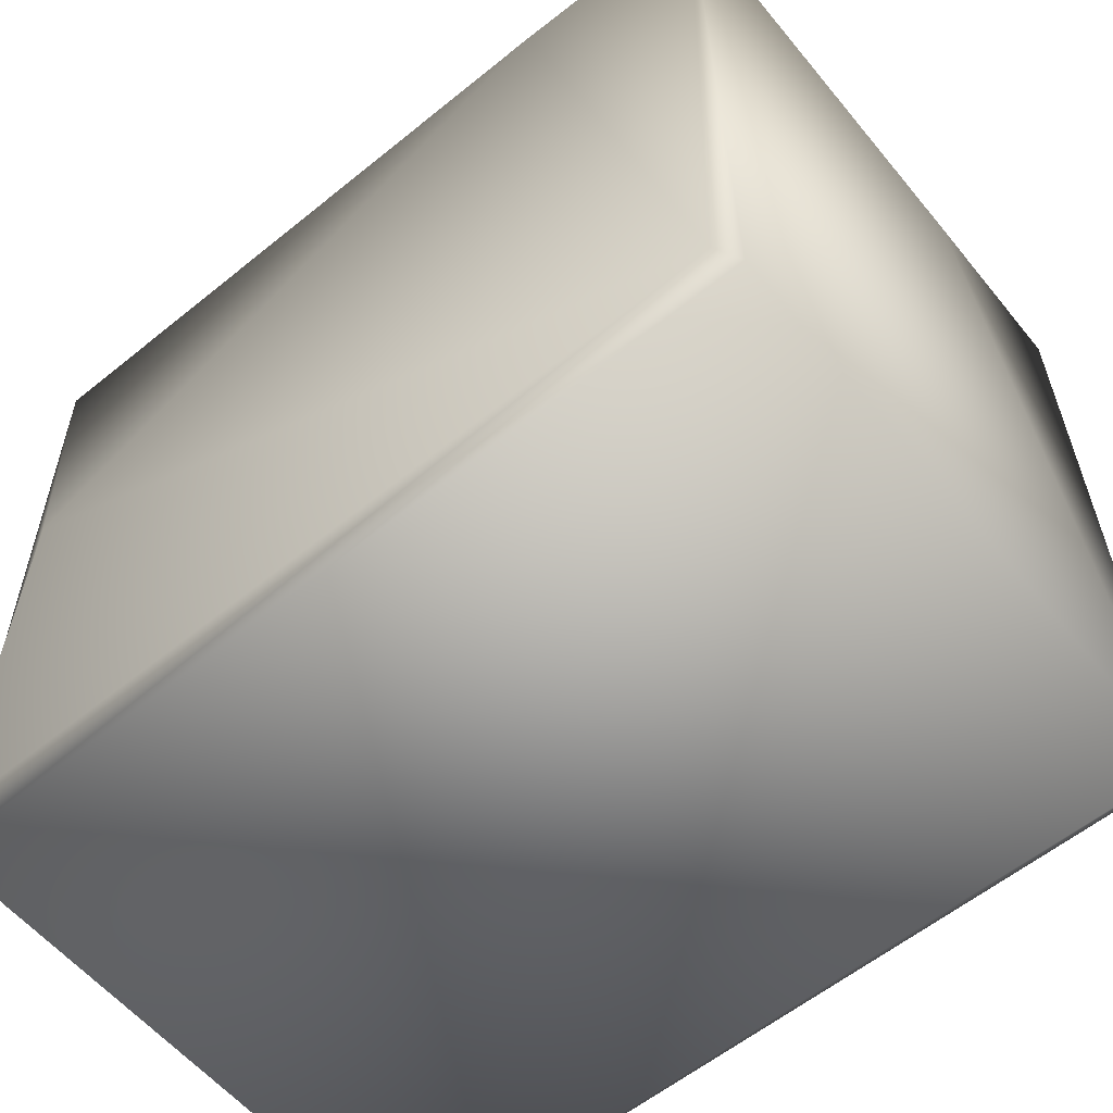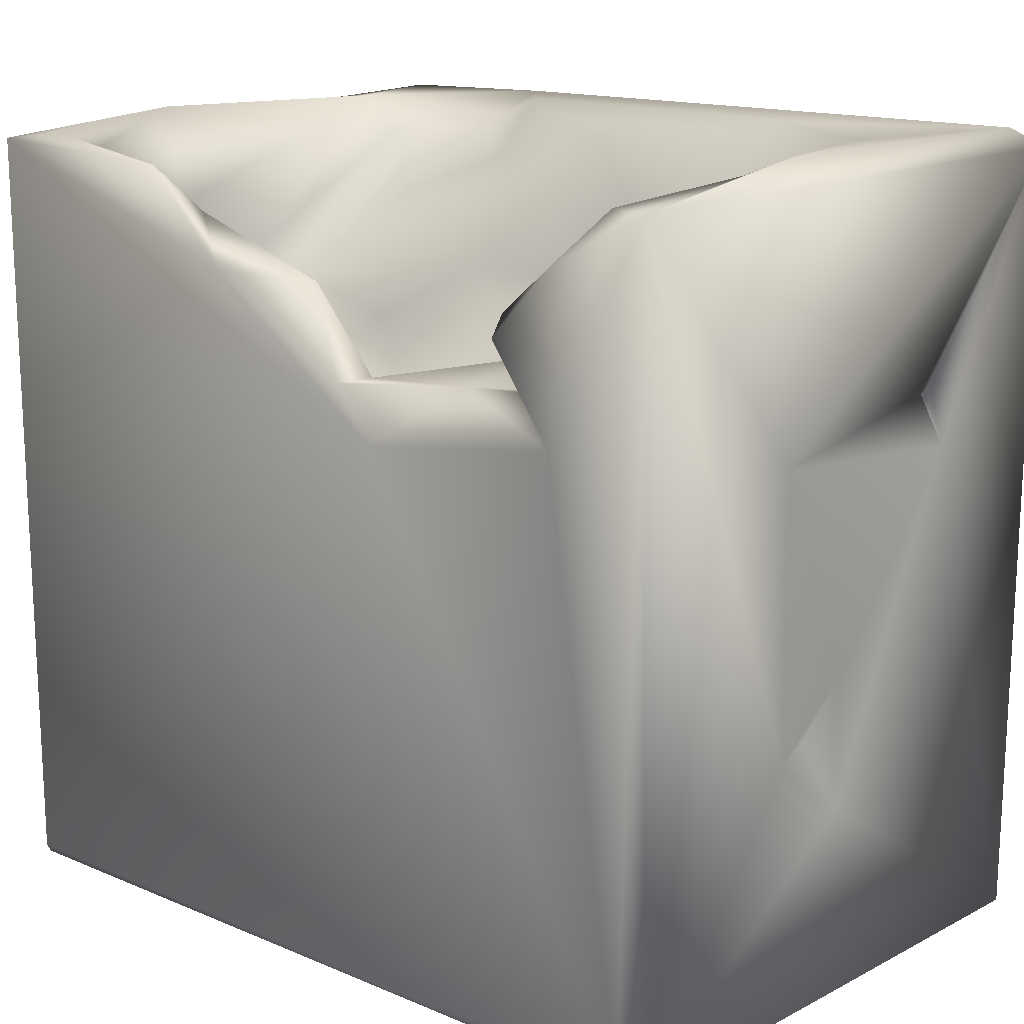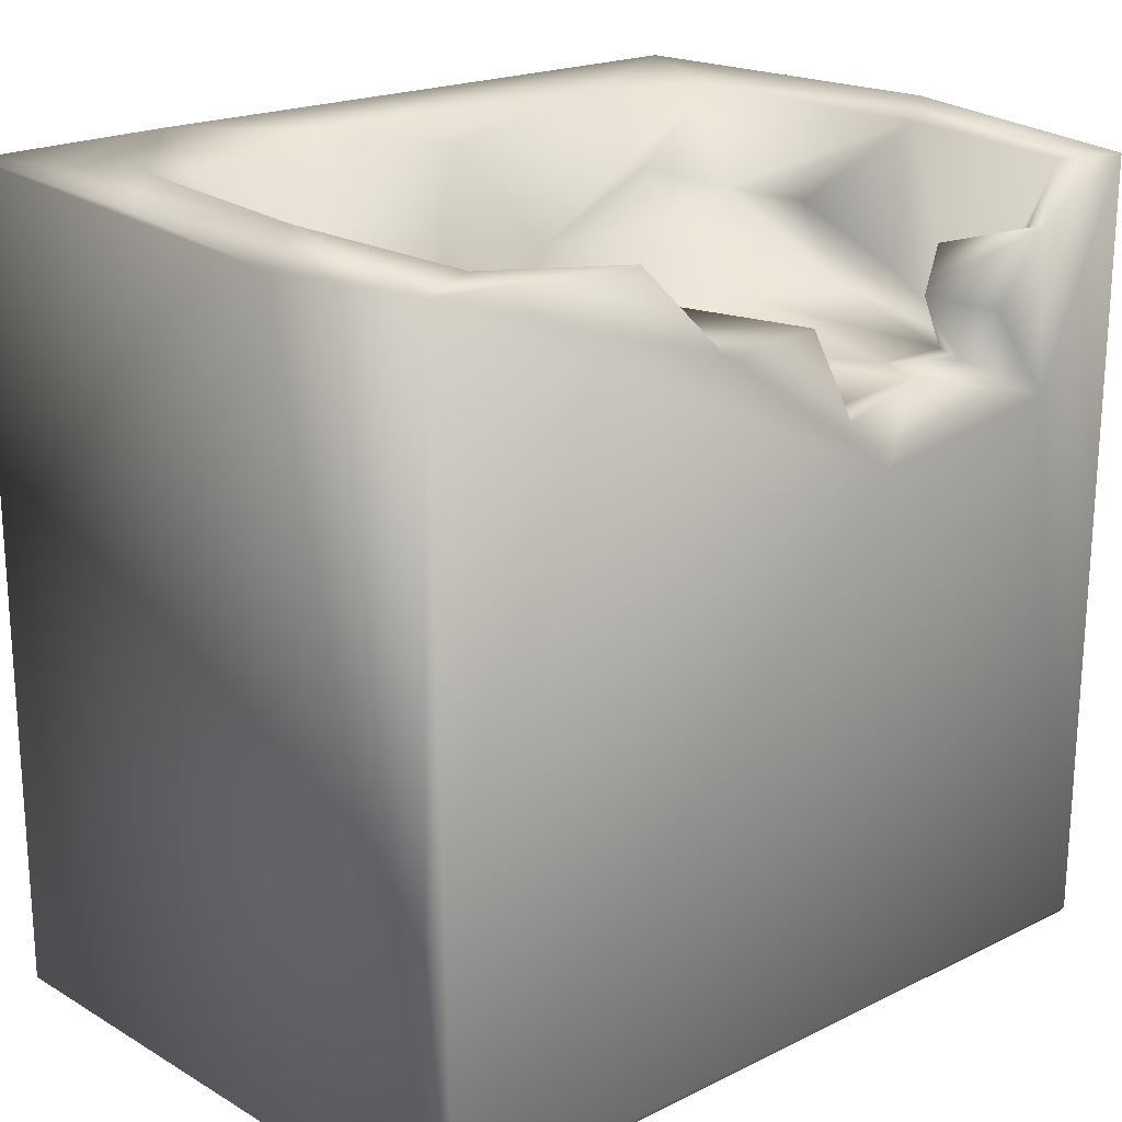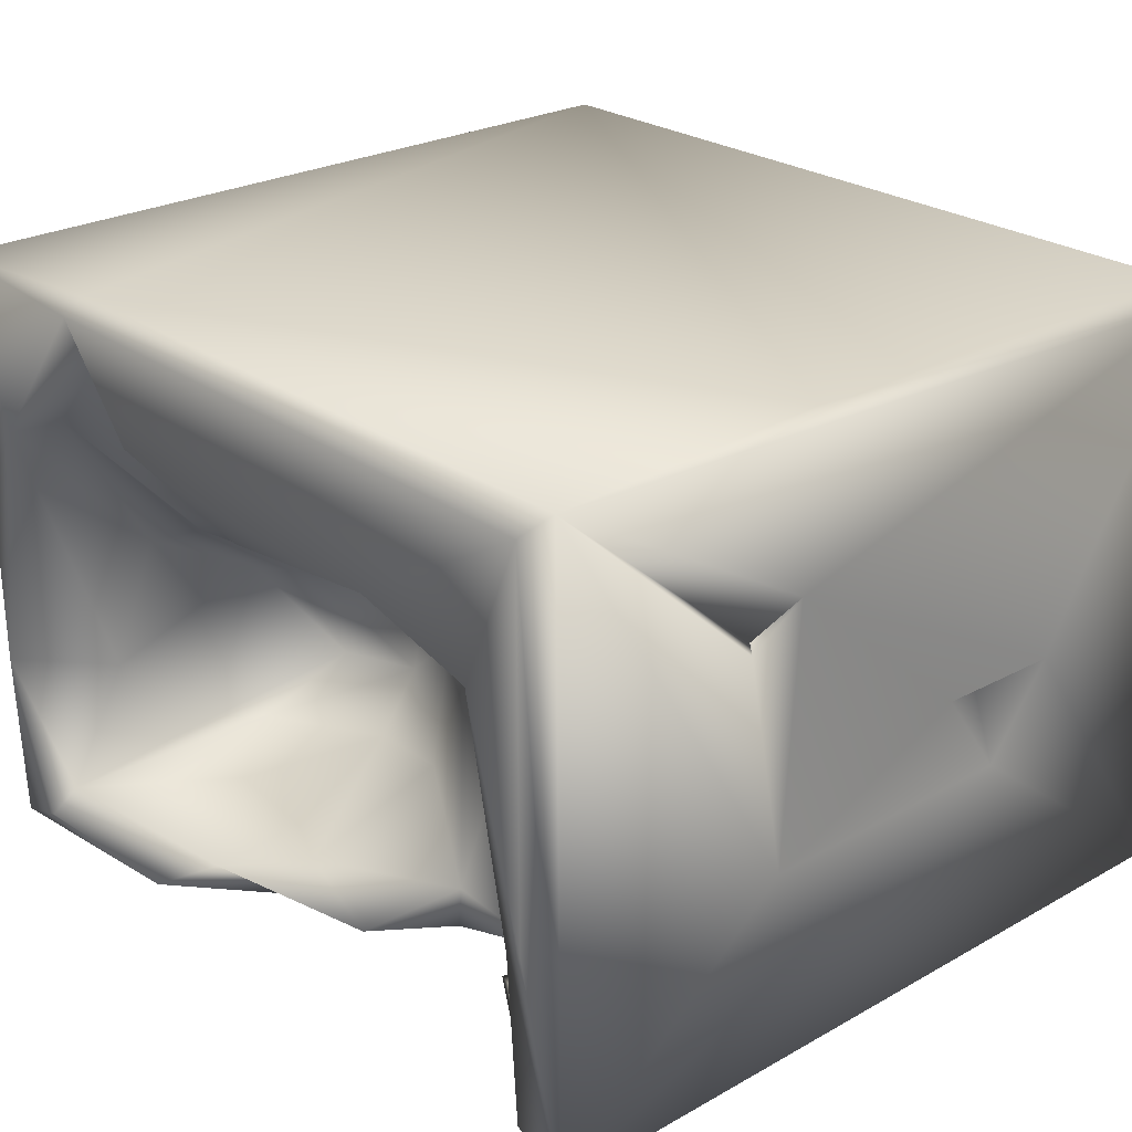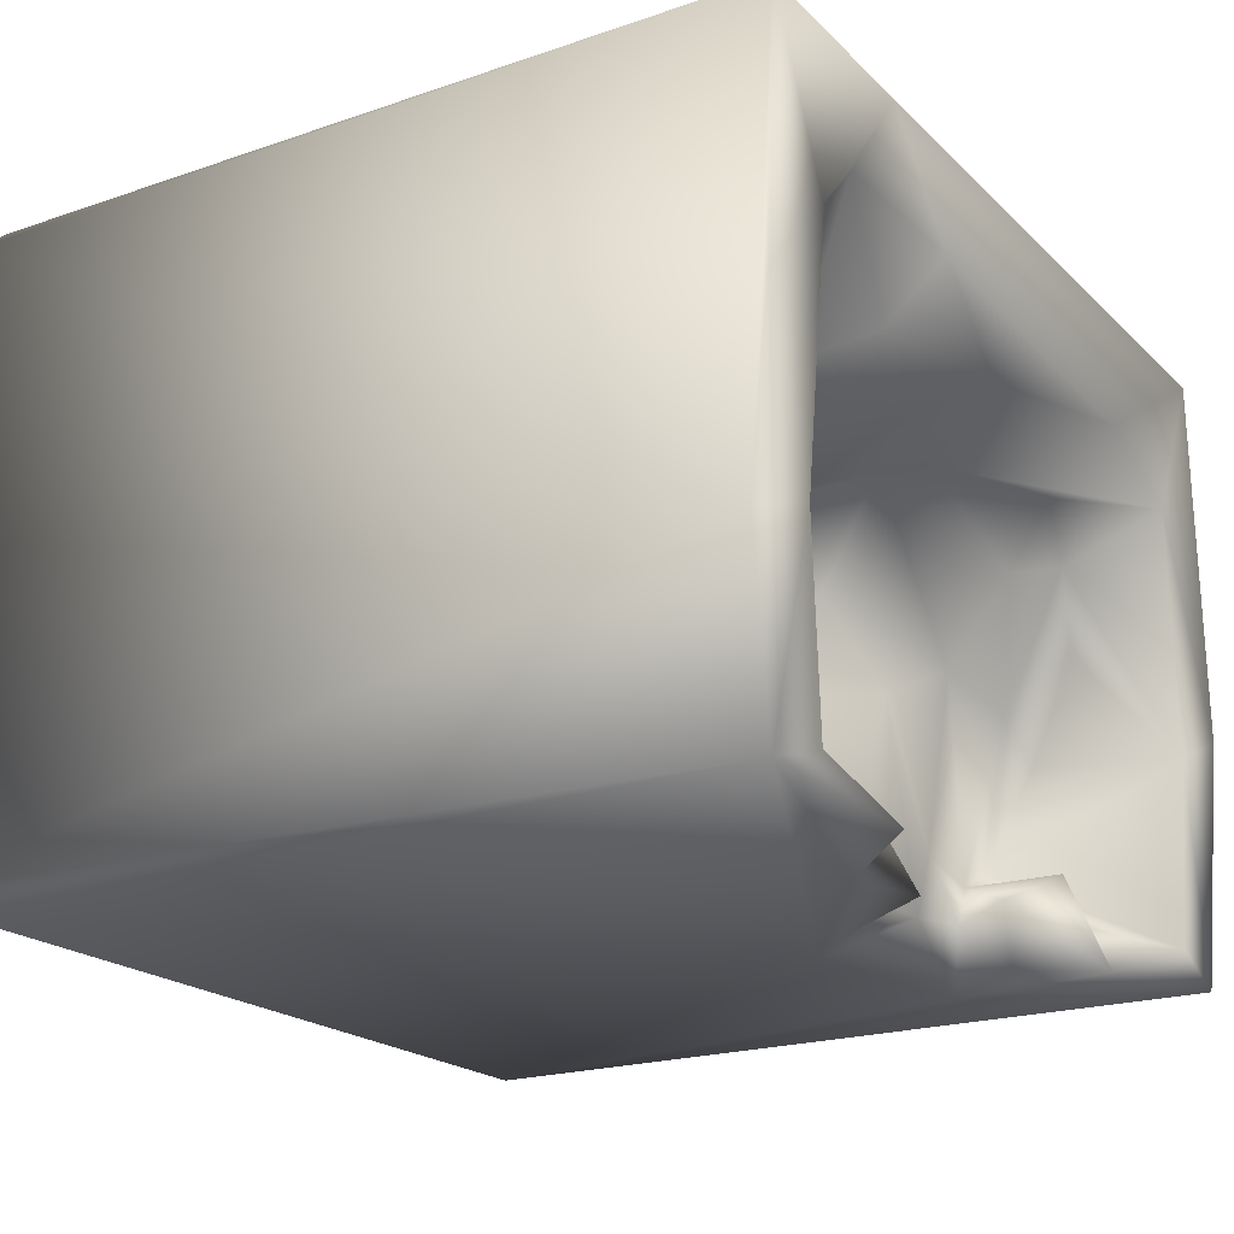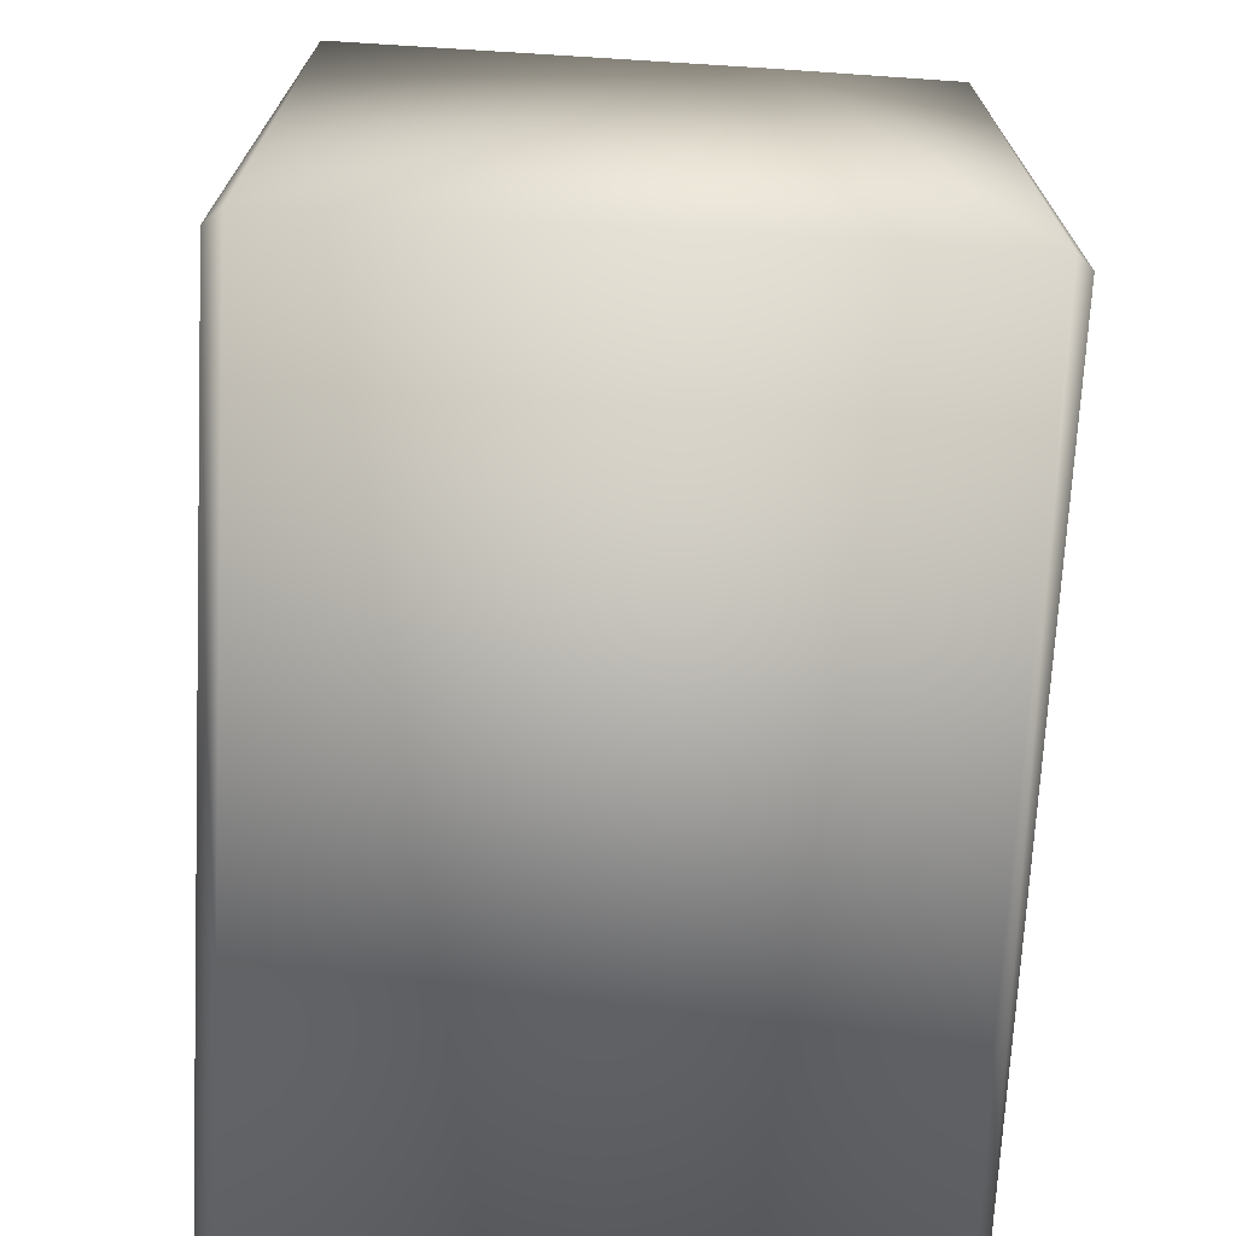
<metadata>
{"format":"obj","ext":"obj","renderer":"f3d","projection":"perspective","resolution":1024,"background":"white","views":[{"elev":-59.0,"azim":39.8,"up":"+Y"},{"elev":14.6,"azim":-137.8,"up":"+Y"},{"elev":19.5,"azim":137.4,"up":"+Y"},{"elev":25.0,"azim":-131.5,"up":"+Z"},{"elev":-20.4,"azim":121.7,"up":"+Z"},{"elev":-70.9,"azim":87.0,"up":"+Y"}]}
</metadata>
<code>
o Liquid_Domain
v -8.134 -8.756 6.217
v -8.475 -9.102 5.87
v 8.134 -8.756 6.217
v 8.484 -9.103 5.864
v 8.466 -9.101 -5.877
v -8.462 -9.101 -5.881
v -8.134 -8.756 -6.217
v 8.134 -8.756 -6.217
v -8.478 -5.279 -0.2393
v -8.053 0.6695 6.193
v -8.477 -3.93 -1.989
v -7.925 -3.971 -0.5812
v -8.39 1.218 3.054
v -8.453 -2.699 -0.2491
v -6.848 -3.708 3.585
v -8.472 1.627 -2.06
v -6.95 -2.2 4.399
v -7.603 -1.44 3.86
v -5.825 -0.9975 3.837
v -7.052 -2.551 2.398
v -7.33 -2.785 1.145
v -5.848 -2.51 -0.1284
v -5.38 -1.442 3.387
v -7.257 -0.8189 -1.165
v 8.438 6.415 -2.468
v -7.134 -0.2728 4.403
v -4.145 0.6507 0.6714
v -5.275 -0.705 -0.5198
v -8.431 6.572 -6.13
v -6.39 2.359 -6.145
v -7.011 0.2696 -1.881
v -2.105 1.811 -6.205
v -6.425 0.8047 4.774
v -4.773 0.3831 3.868
v -3.952 0.3835 -0.9201
v -7.446 0.547 0.6245
v -5.726 0.5527 -2.255
v -7.888 1.989 2.779
v 2.353 0.09372 -2.165
v 3.889 -0.2032 -3.488
v 5.995 0.02819 -3.815
v -7.534 2.622 4.227
v 2.136 0.7836 -0.5815
v 5.017 1.534 -1.115
v 0.8236 1.772 -3.768
v 6.86 2.9 -4.715
v 6.331 1.921 -4.828
v 3.169 1.025 0.1764
v 3.289 1.144 -4.363
v -4.27 2.307 2.969
v -8.342 2.326 2.319
v -5.986 2.326 0.3179
v 1.397 2.136 0.4698
v 3.867 2.644 0.02956
v 6.844 1.697 -1.547
v 1.967 4.566 -6.143
v -8.364 2.422 2.599
v -4.523 4.101 3.456
v 0.2896 1.441 -1.924
v -3.699 2.969 -5.274
v -1.187 2.822 -6.109
v -7.188 3.514 2.979
v 0.2245 2.244 1.449
v -1.503 2.354 0.2873
v 1.535 4.273 -5.269
v 4.879 3.572 -5.112
v 2.935 3.608 -5.362
v -5.278 3.037 -5.084
v -4.714 3.945 4.467
v -1.158 3.733 2.171
v -7.299 2.669 -3.605
v -5.7 2.98 -4.281
v -4.549 2.828 -3.887
v -1.252 2.808 -5.245
v 8.345 6.632 -6.161
v -7.385 3.735 -1.675
v -6.793 3.97 -4.726
v -0.4464 4.584 -5.841
v -8.455 6.692 6.165
v 1.896 3.806 0.7589
v -4.042 3.599 -0.6735
v 6.253 3.331 -0.04851
v 7.068 4.025 -0.3419
v -6.702 3.49 -0.7589
v -2.808 2.938 -1.349
v 6.933 5.048 -2.779
v -4.312 4.356 -5.014
v -5.069 4.143 -6.117
v -7.31 5.677 5.014
v -6.673 4.945 0.1598
v -5.392 5.053 -4.386
v 4.436 6.668 6.184
v 8.44 6.949 6.038
v -5.089 5.131 4.356
v 1.115 5.218 1.951
v 3.004 5.552 -5.569
v -1.693 4.429 2.35
v -6.206 5.052 1.781
v -4.048 4.922 0.9865
v -4.485 5.57 2.471
v 8.41 6.753 1.267
v -6.341 5.518 -6.053
v 7.067 6.237 -5.275
v 2.917 5.901 2.742
v 7.03 6.988 2.832
v -7.296 6.751 -2.013
v 3.869 6.412 -6.042
v -6.885 6.176 4.49
v 4.609 5.162 1.68
v 4.845 6.374 4.612
v 6.438 6.177 3.021
v 0.1253 6.602 2.73
v -7.281 6.53 -5.568
v 7.125 6.772 -5.725
v 7.833 7.038 -2.326
v -7.979 7.058 5.707
v 4.565 7.04 5.834
v 2.836 7.05 3.805
v -4.105 7.058 3.439
v -6.602 6.958 2.683
v -8.057 7.103 -1.581
f 1 2 3
f 2 4 3
f 4 2 6
f 4 6 5
f 5 6 7
f 8 5 7
f 2 9 6
f 1 3 10
f 9 11 6
f 9 12 11
f 2 13 9
f 9 14 12
f 12 14 11
f 15 18 17
f 17 19 15
f 13 14 9
f 15 23 20
f 19 23 15
f 15 20 18
f 22 21 20
f 21 22 24
f 20 23 22
f 21 18 20
f 14 16 11
f 93 3 4
f 25 4 5
f 17 26 19
f 23 27 22
f 18 21 36
f 13 16 14
f 28 24 22
f 16 29 11
f 8 7 32
f 18 26 17
f 27 28 22
f 1 10 2
f 33 19 26
f 33 34 19
f 26 18 42
f 19 34 23
f 23 34 27
f 36 21 24
f 28 27 35
f 24 28 35
f 37 24 35
f 24 37 31
f 11 29 6
f 7 30 32
f 8 32 75
f 42 18 38
f 18 36 38
f 36 24 31
f 43 40 39
f 39 40 45
f 44 41 40
f 41 47 40
f 13 51 16
f 35 52 37
f 43 39 59
f 44 43 48
f 40 43 44
f 59 39 45
f 41 44 55
f 40 49 45
f 49 40 47
f 46 47 41
f 42 33 26
f 34 33 50
f 34 50 27
f 38 51 13
f 51 38 36
f 27 52 35
f 48 43 53
f 59 53 43
f 31 37 52
f 50 52 27
f 36 31 52
f 48 54 44
f 55 46 41
f 30 7 29
f 32 30 60
f 57 38 13
f 62 51 36
f 62 36 52
f 50 58 52
f 53 59 64
f 45 74 59
f 7 6 29
f 32 56 75
f 79 57 13
f 33 69 50
f 62 57 51
f 63 53 64
f 80 54 53
f 53 54 48
f 64 59 85
f 82 55 44
f 82 83 55
f 85 59 74
f 55 86 46
f 49 65 45
f 66 49 47
f 49 67 65
f 73 60 68
f 60 30 68
f 60 61 32
f 32 61 56
f 2 79 13
f 62 38 57
f 63 64 70
f 51 79 16
f 70 64 81
f 53 63 80
f 64 85 81
f 73 68 72
f 65 74 45
f 49 66 67
f 25 5 75
f 54 82 44
f 76 84 71
f 72 71 84
f 81 72 84
f 85 73 81
f 73 72 81
f 85 60 73
f 77 71 72
f 74 60 85
f 74 61 60
f 75 5 8
f 2 10 79
f 42 38 89
f 89 38 62
f 69 58 50
f 93 4 25
f 94 62 52
f 58 94 52
f 63 70 80
f 54 80 82
f 83 86 55
f 30 88 68
f 88 87 68
f 74 78 61
f 33 89 69
f 80 70 95
f 70 81 99
f 81 84 99
f 84 76 90
f 91 77 72
f 68 87 72
f 103 47 46
f 65 78 74
f 30 29 102
f 3 92 10
f 89 33 42
f 58 69 94
f 57 79 51
f 82 80 109
f 99 84 98
f 77 113 71
f 72 87 91
f 67 96 65
f 66 47 103
f 30 102 88
f 61 78 56
f 69 89 94
f 70 97 95
f 97 70 99
f 109 80 95
f 111 82 109
f 111 83 82
f 66 103 67
f 87 88 102
f 10 92 79
f 99 100 97
f 99 98 100
f 84 90 98
f 77 91 102
f 91 87 102
f 78 65 96
f 96 56 78
f 56 107 75
f 3 93 92
f 94 89 108
f 62 94 108
f 109 95 104
f 93 25 101
f 111 105 83
f 79 29 16
f 90 76 106
f 86 103 46
f 102 113 77
f 96 107 56
f 62 108 89
f 110 109 104
f 109 110 111
f 100 98 120
f 97 112 95
f 83 105 86
f 76 71 106
f 71 113 106
f 67 103 96
f 110 104 118
f 120 119 97
f 119 112 97
f 97 100 120
f 95 112 104
f 90 106 98
f 96 103 114
f 114 107 96
f 102 29 113
f 75 107 114
f 112 118 104
f 98 106 120
f 101 25 115
f 105 115 86
f 86 115 103
f 25 75 115
f 115 114 103
f 79 92 117
f 116 79 117
f 92 93 117
f 118 116 117
f 110 118 117
f 118 119 116
f 105 110 117
f 93 105 117
f 119 120 116
f 111 110 105
f 118 112 119
f 93 101 105
f 79 116 29
f 116 121 29
f 120 121 116
f 106 121 120
f 101 115 105
f 106 29 121
f 106 113 29
f 115 75 114

</code>
